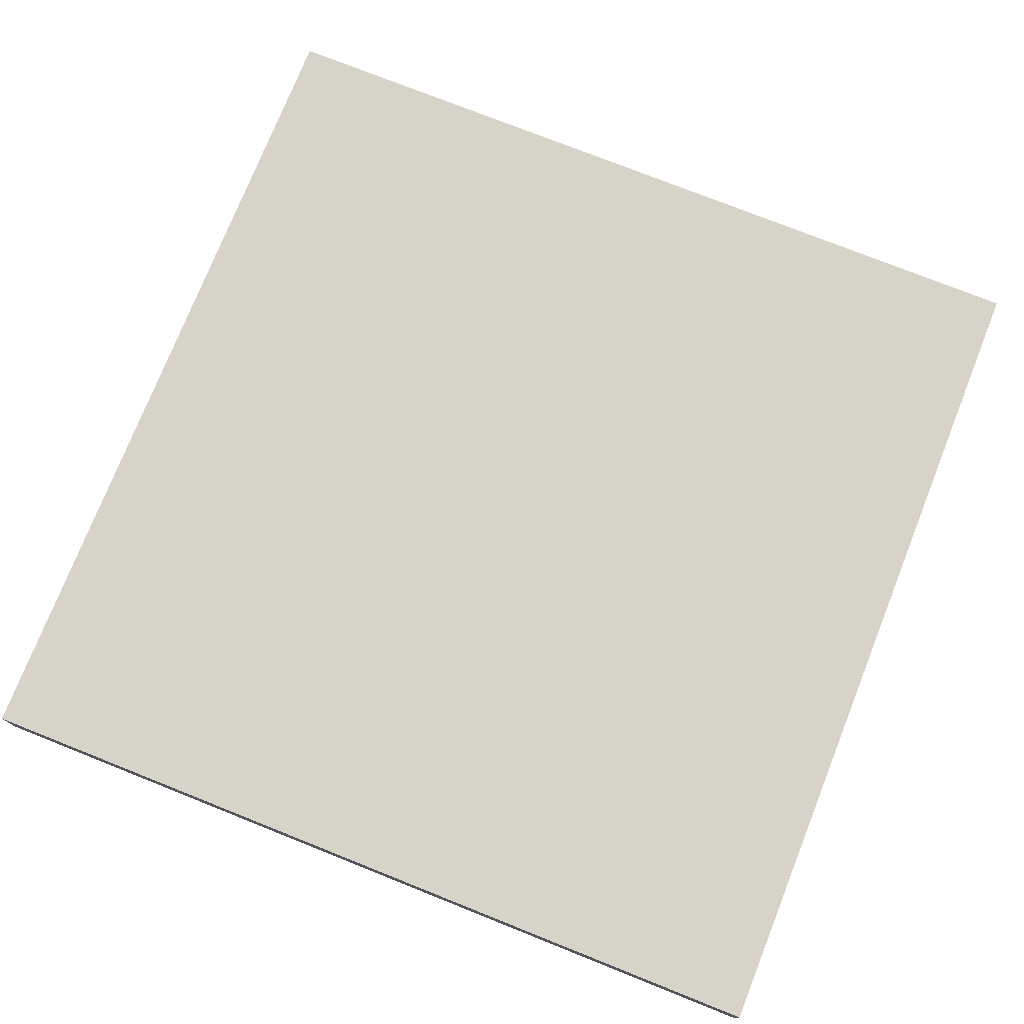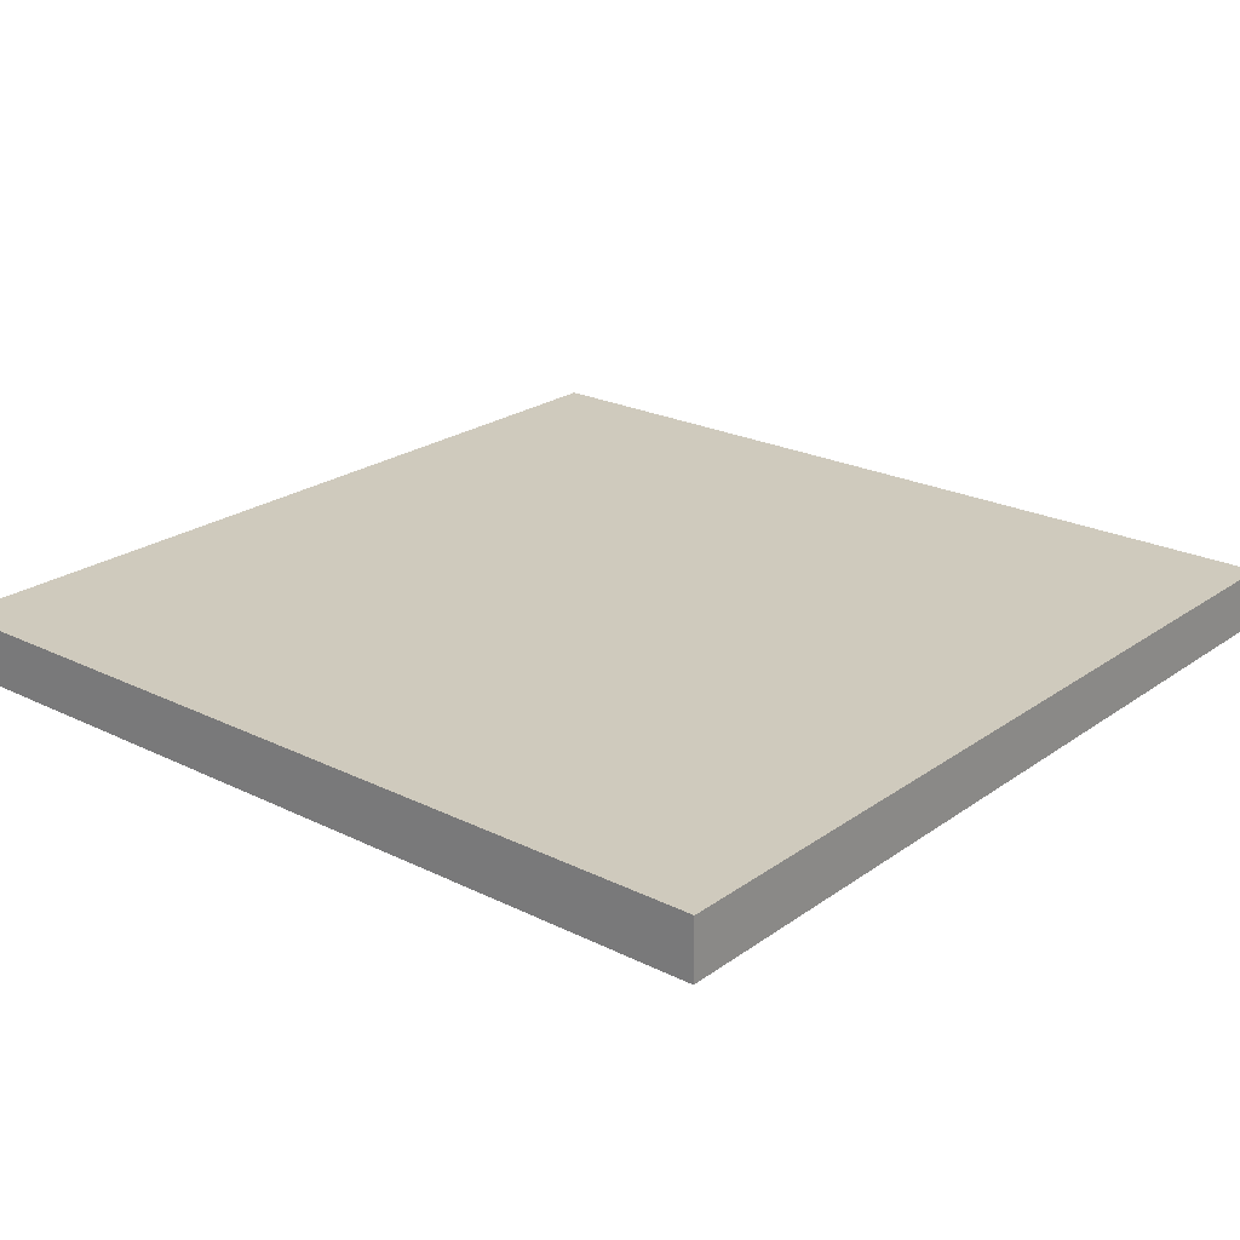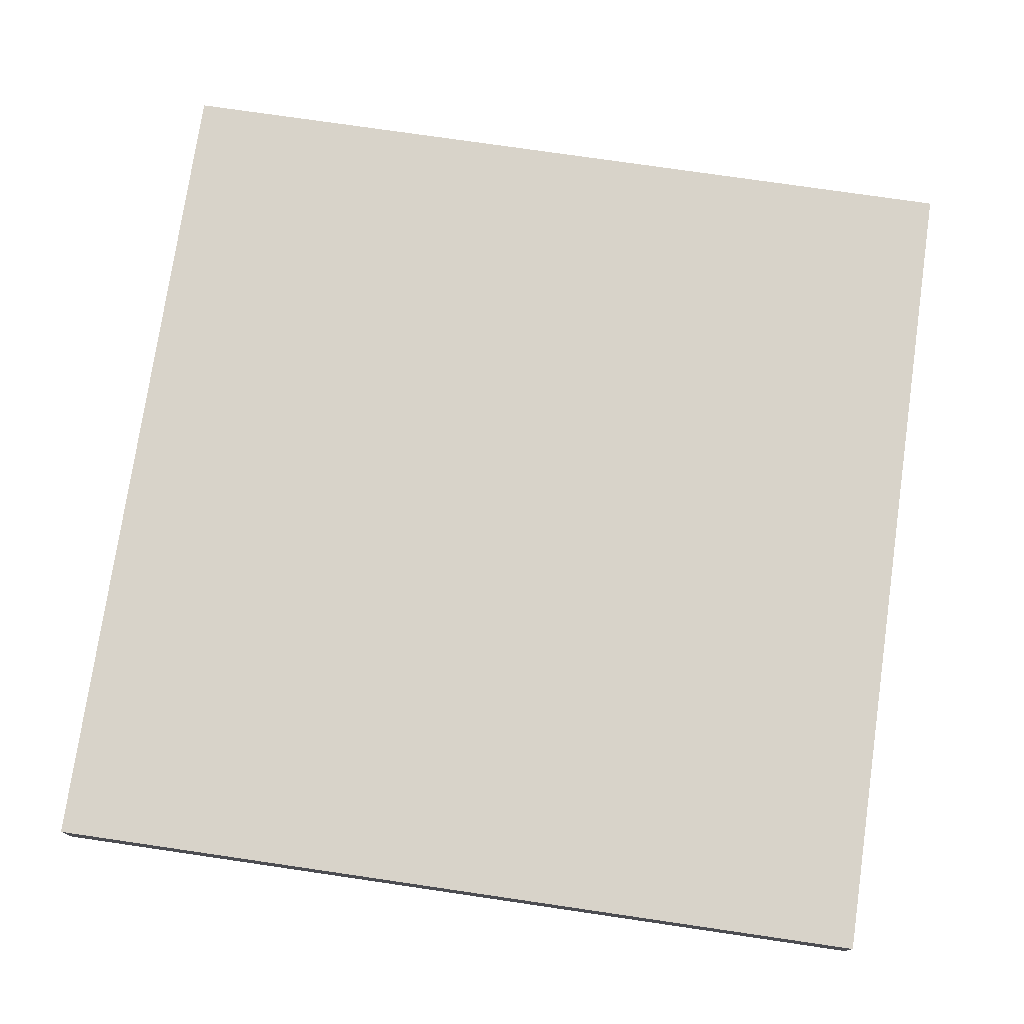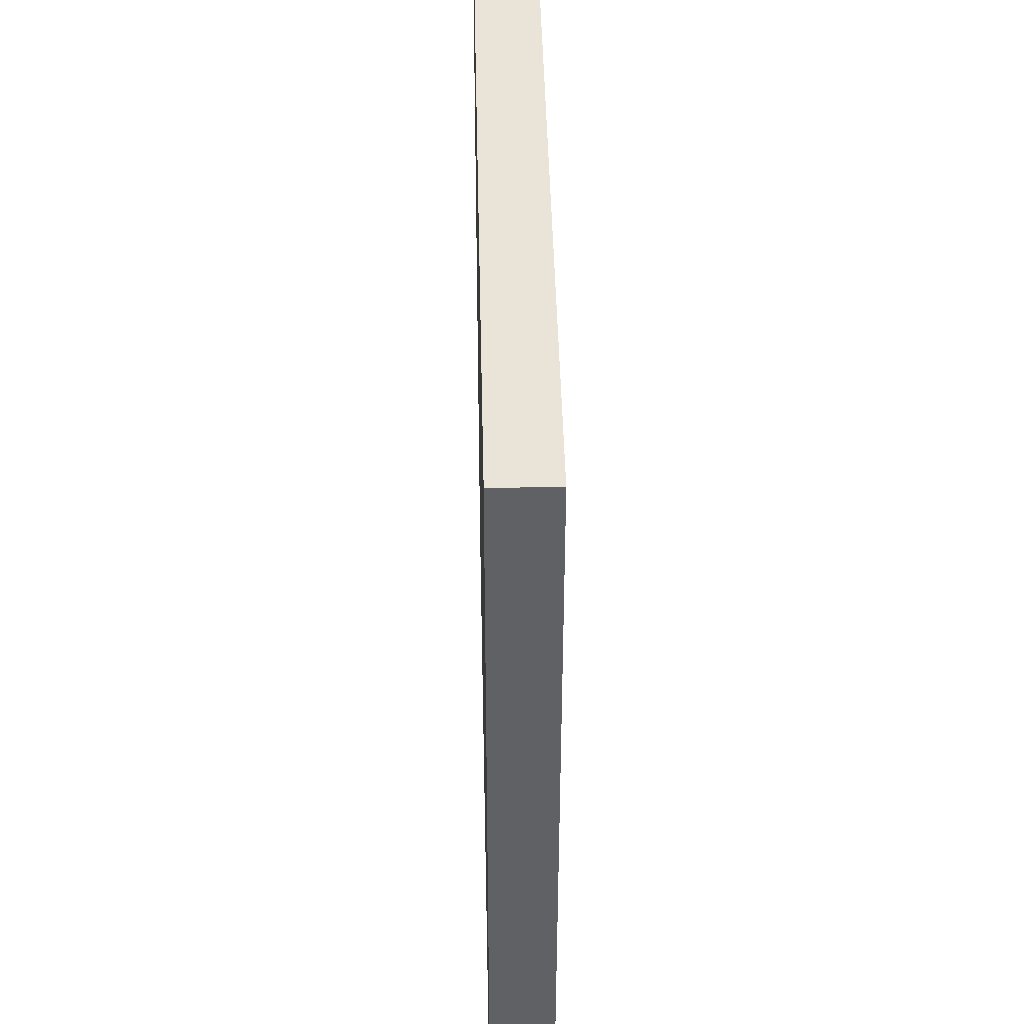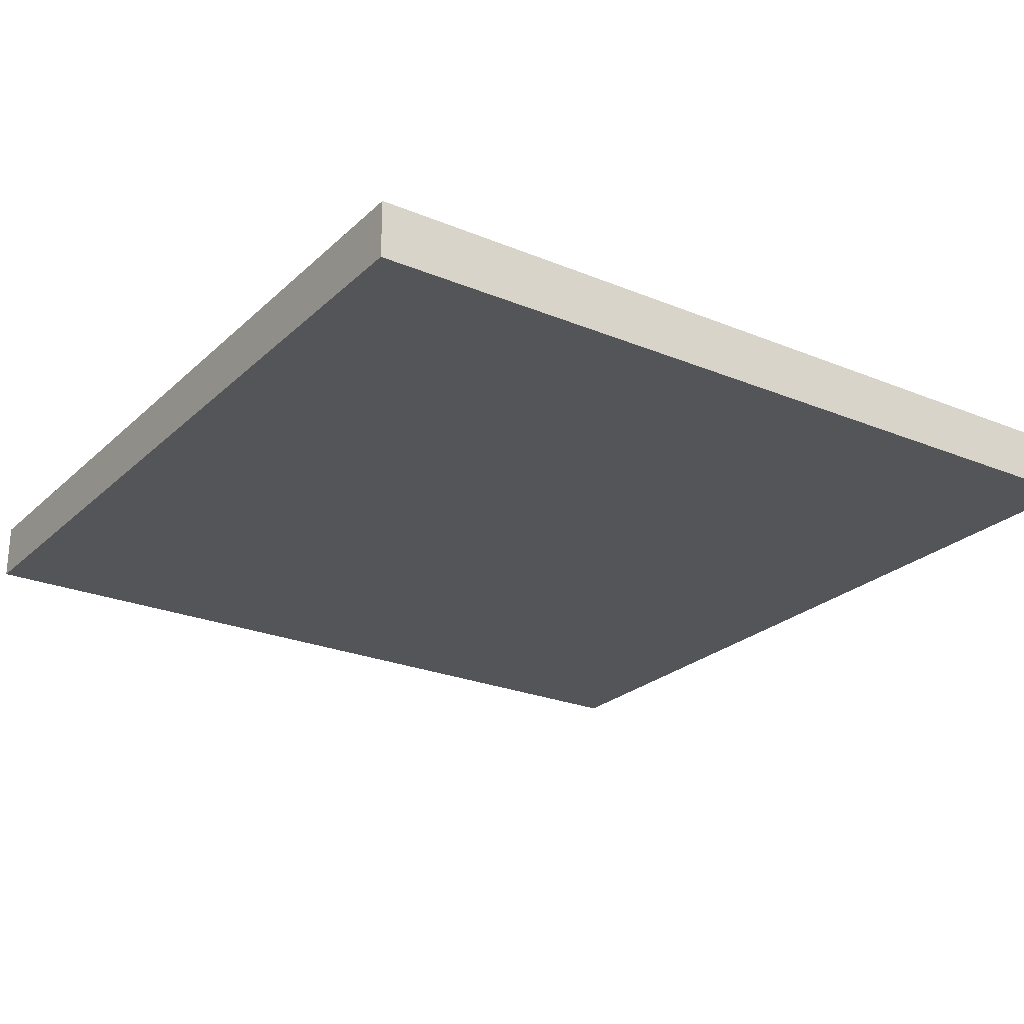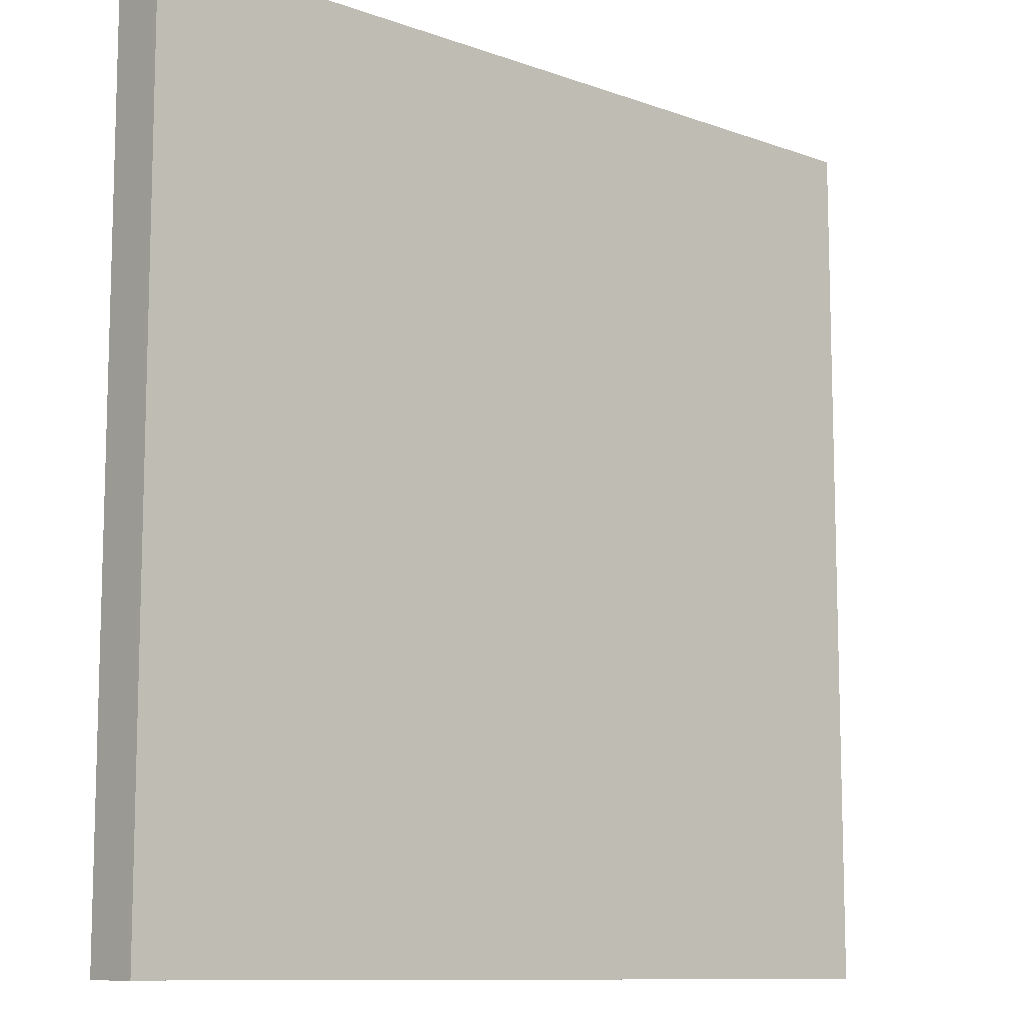
<metadata>
{"format":"obj","ext":"obj","renderer":"f3d","projection":"perspective","resolution":1024,"background":"white","views":[{"elev":75.8,"azim":-68.3,"up":"+Z"},{"elev":23.0,"azim":40.0,"up":"+Z"},{"elev":76.0,"azim":8.3,"up":"+Z"},{"elev":43.4,"azim":-91.2,"up":"+Y"},{"elev":-24.5,"azim":145.8,"up":"+Z"},{"elev":-10.4,"azim":137.7,"up":"+Y"}]}
</metadata>
<code>
g default
v 0 0 0
v 300 0 0
v 0 300 0
v 300 300 0
v 0 300 -20
v 300 300 -20
v 0 0 -20
v 300 0 -20
g Modular_Wall
f 1 2 4 3
f 3 4 6 5
f 5 6 8 7
f 7 8 2 1
f 2 8 6 4
f 7 1 3 5

</code>
